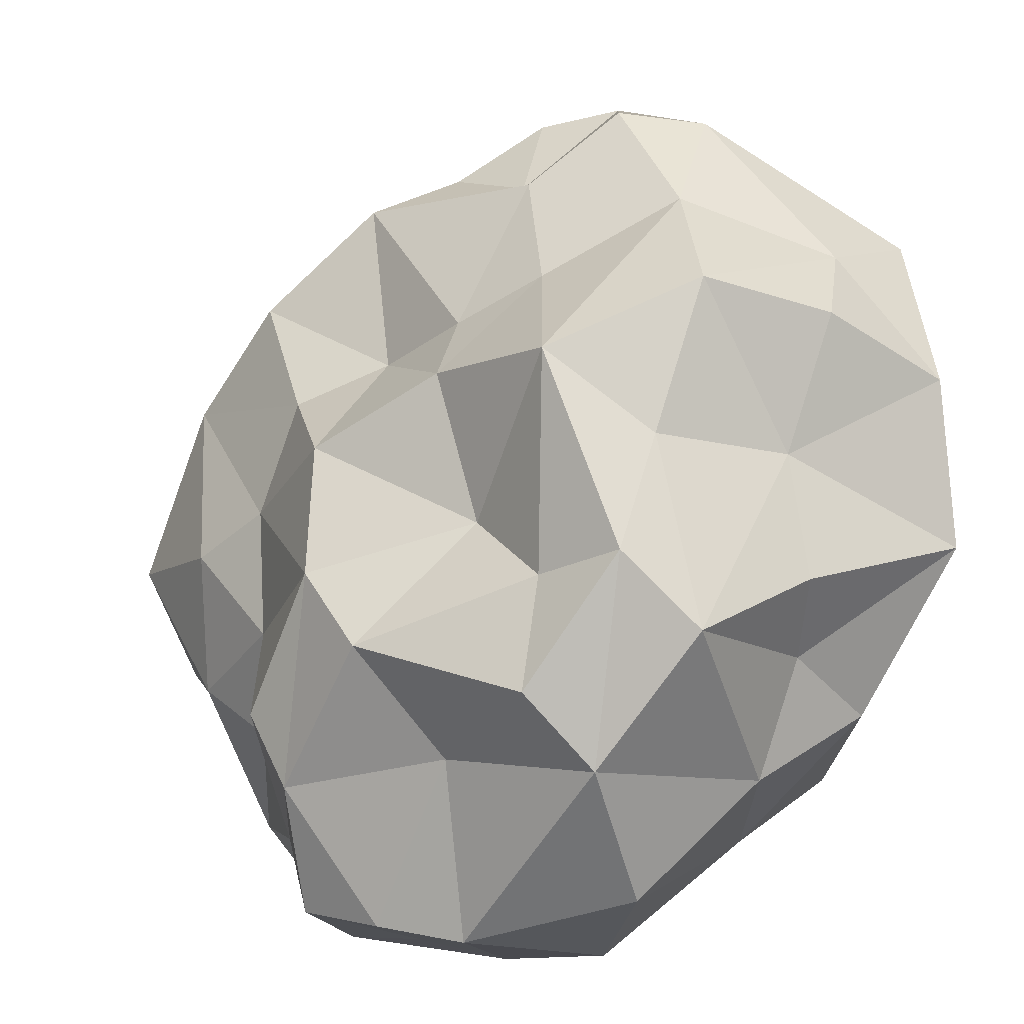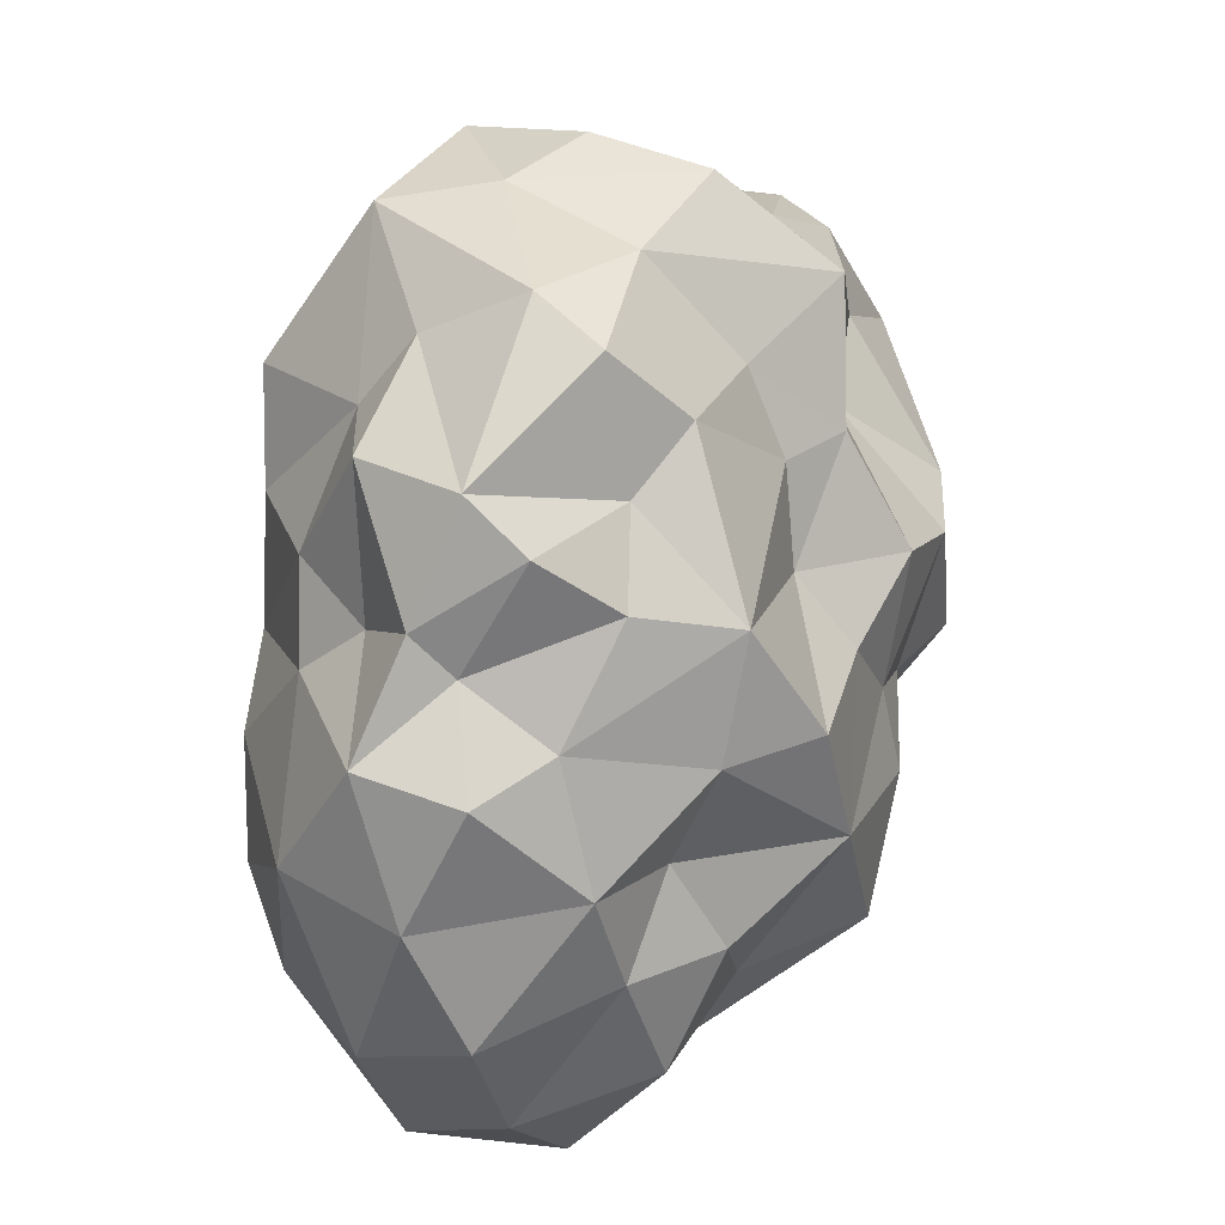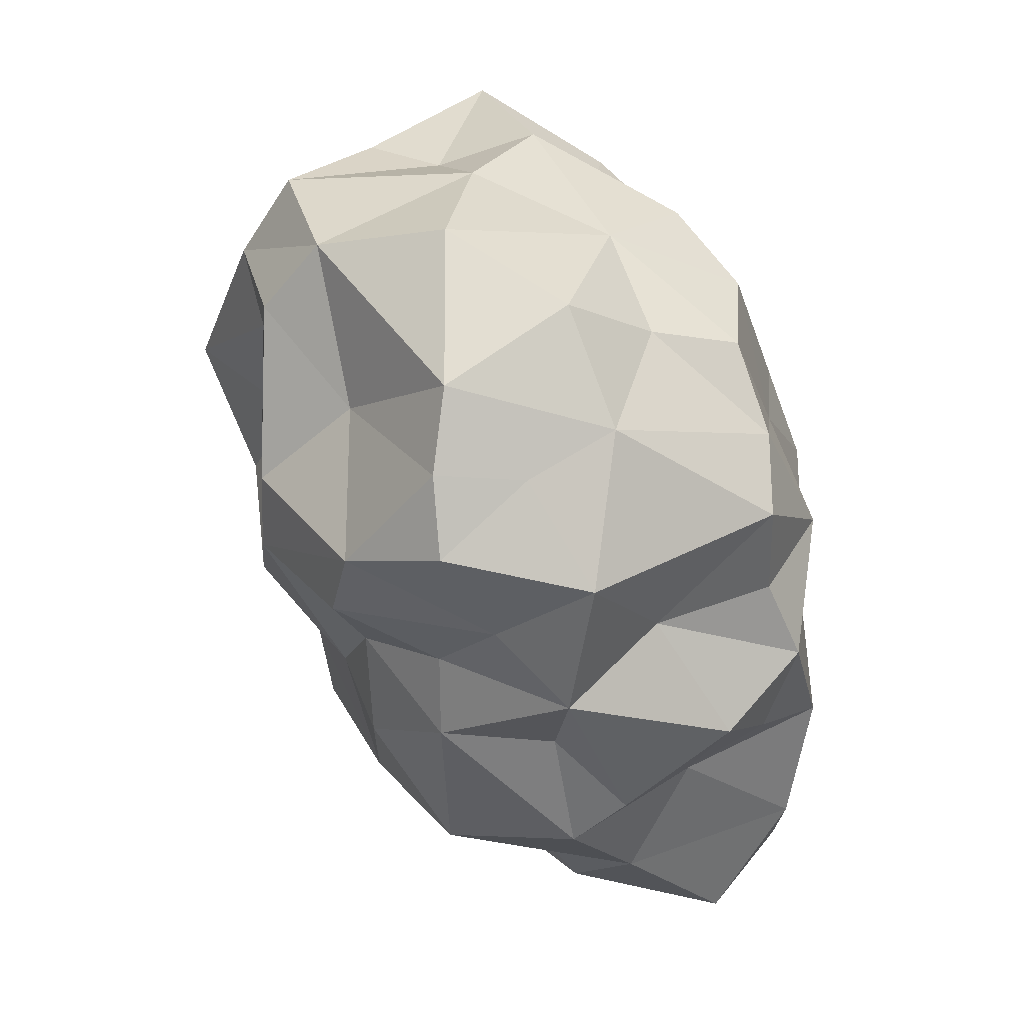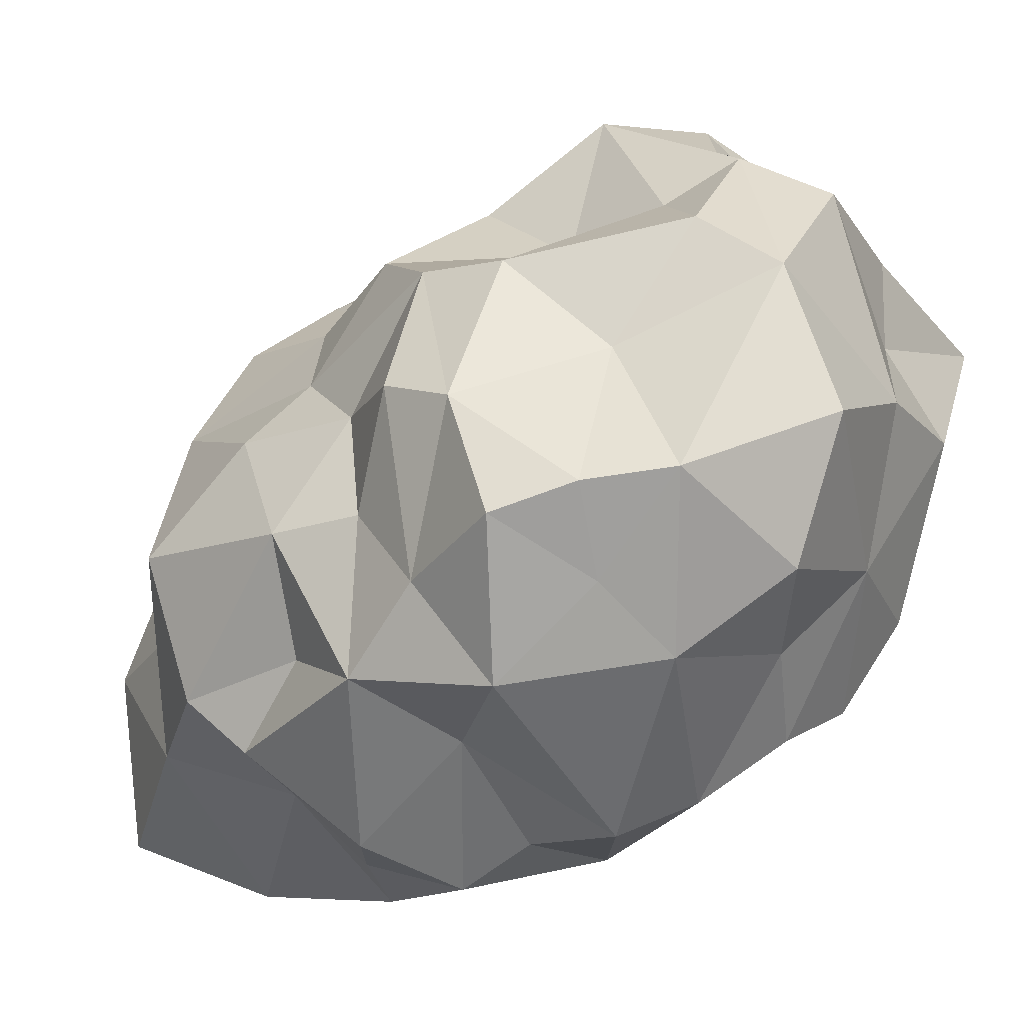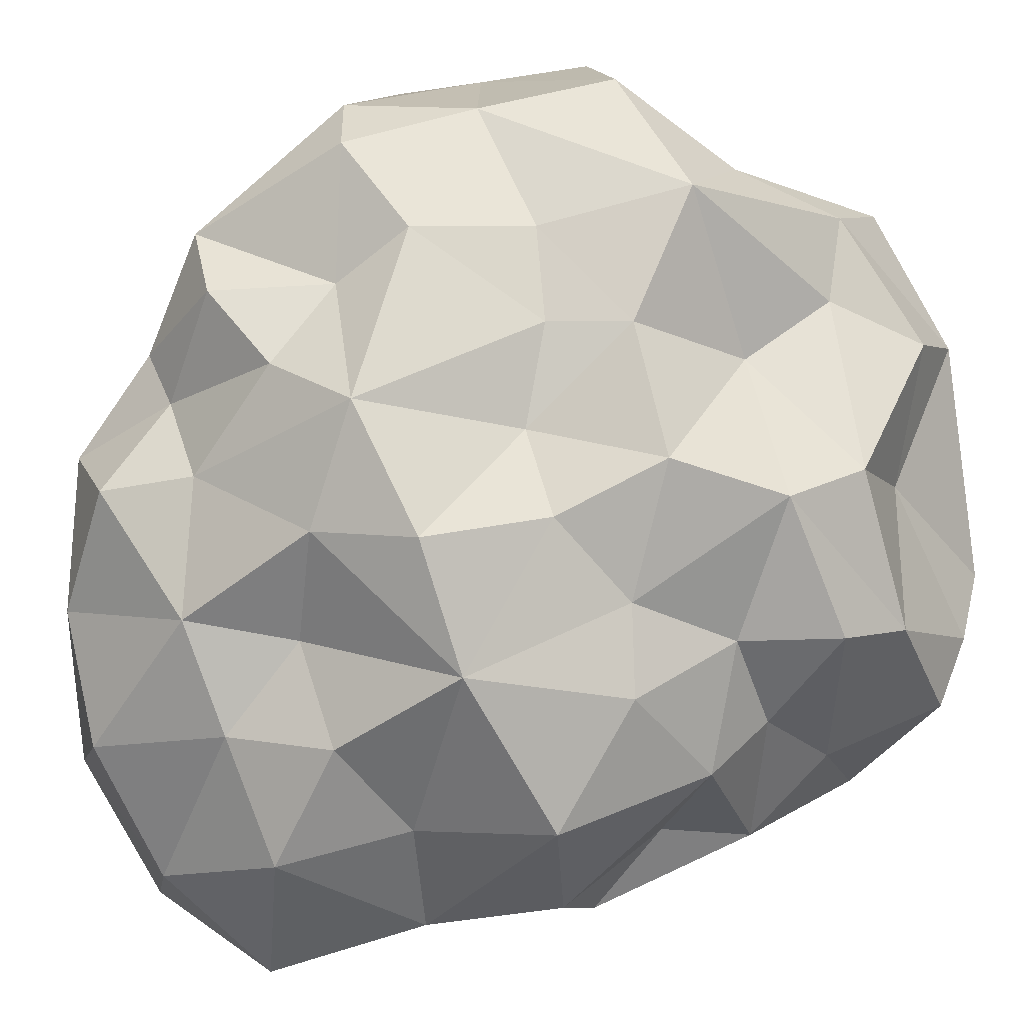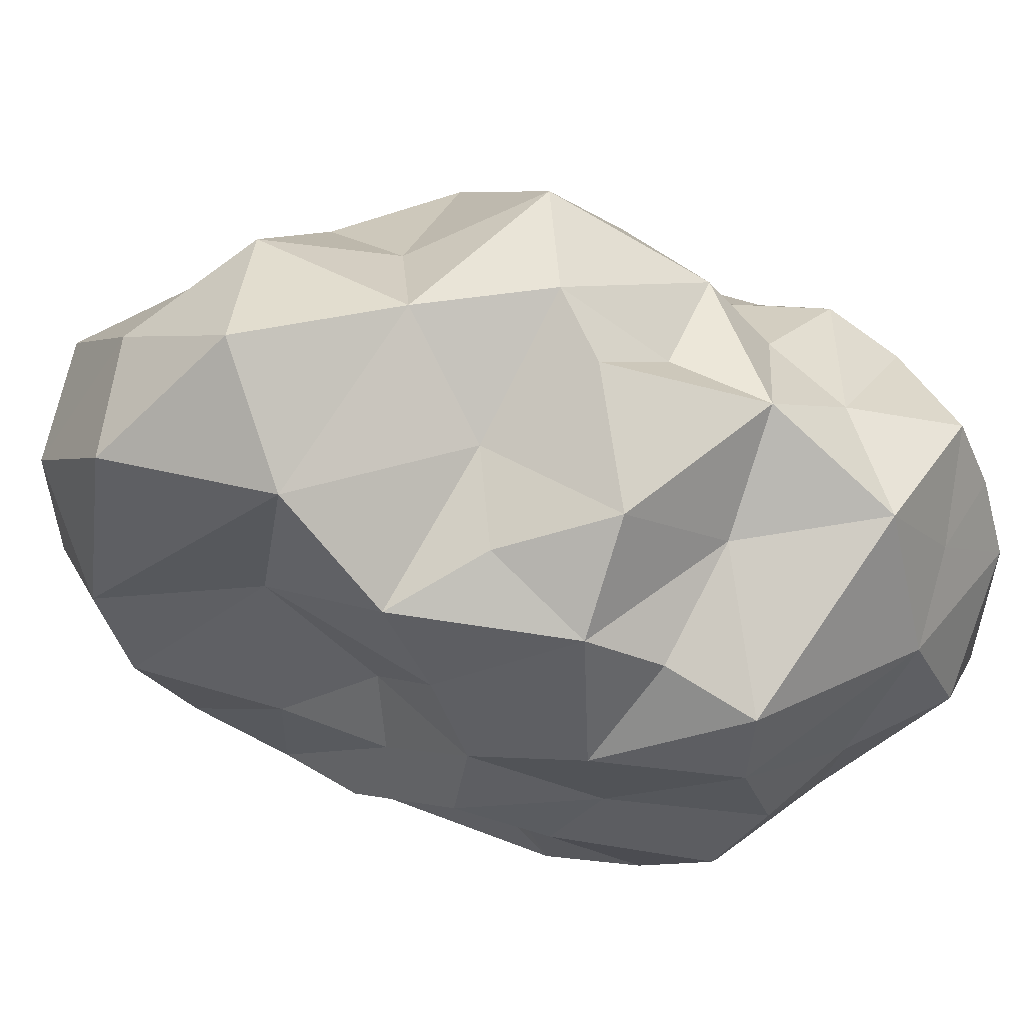
<metadata>
{"format":"obj","ext":"obj","renderer":"f3d","projection":"perspective","resolution":1024,"background":"white","views":[{"elev":42.7,"azim":-34.9,"up":"+Y"},{"elev":-40.5,"azim":156.6,"up":"+Z"},{"elev":34.7,"azim":-61.9,"up":"+Z"},{"elev":-16.1,"azim":-57.4,"up":"+Y"},{"elev":38.2,"azim":-131.3,"up":"+Y"},{"elev":-63.8,"azim":-130.1,"up":"+Y"}]}
</metadata>
<code>
v -0.586 0.542 0.265
v -0.488 0.386 -0.093
v -0.61 0.246 0.105
v -0.274 0.648 0.436
v -0.428 0.656 0.059
v -0.331 0.564 -0.174
v -0.148 0.646 -0.09
v 0.317 0.523 -0.622
v -0.018 0.546 -0.57
v 0.028 0.785 -0.413
v 0.273 0.754 -0.437
v -0.231 0.597 -0.453
v -0.404 0.351 -0.486
v -0.025 0.279 -0.617
v -0.621 0.017 -0.417
v -0.689 -0.002 -0.033
v -0.598 0.242 -0.182
v -0.342 -0.072 -0.578
v -0.218 0.141 -0.685
v -0.606 0.518 0.476
v -0.193 0.825 0.173
v -0.055 0.811 0.047
v -0.778 0.185 0.459
v -0.753 0.242 0.289
v -0.662 0.014 0.164
v 0.537 0.545 -0.522
v 0.475 0.462 -0.762
v 0.154 0.319 -0.79
v 0.307 0.846 -0.228
v -0.105 1.02 0.421
v 0.089 0.938 0.149
v 0 0.914 0.66
v 0.229 1.102 0.504
v 0.461 0.989 0.635
v 0.625 0.944 0.457
v 0.264 0.796 0.759
v 0.379 1.066 0.234
v 0.654 0.853 -0.343
v 0.456 1.07 -0.084
v 0.224 0.972 -0.091
v 0.599 1.054 0.037
v -0.292 0.702 0.677
v -0.191 0.816 0.805
v -0.13 0.714 0.993
v 0.862 0.831 0.406
v 0.754 0.833 0.064
v 0.661 0.593 -0.486
v 0.5 0.819 -0.427
v 0.831 0.719 -0.196
v -0.525 0.316 0.684
v -0.384 0.475 0.999
v -0.442 0.592 0.834
v -0.624 0.009 0.889
v -0.346 0.159 1.101
v -0.335 -0.143 0.985
v -0.433 -0.313 0.765
v -0.048 -0.524 0.598
v -0.133 -0.255 0.842
v -0.014 0.274 1.065
v 0.045 -0.059 0.956
v 0.168 0.661 0.962
v 0.147 0.457 0.97
v 0.278 0.266 1.041
v 0.043 -0.396 0.76
v 0.55 0.556 0.983
v 0.329 -0.102 0.894
v 0.25 -0.304 0.791
v 0.423 0.177 0.847
v 0.453 -0.108 0.767
v -0.734 -0.022 0.73
v -0.61 -0.188 0.696
v 0.414 -0.337 0.461
v 0.68 0.276 0.786
v 0.734 0.567 0.606
v 0.665 0.801 0.763
v -0.194 -0.12 -0.839
v -0.005 0.108 -0.811
v 0.085 -0.289 -0.945
v -0.133 -0.502 -0.829
v 0.273 -0.018 -0.971
v 0.496 0.168 -0.866
v 0.446 -0.223 -0.9
v 0.577 -0.346 -0.651
v 0.235 -0.51 -0.867
v -0.36 -0.356 -0.565
v 0.693 0.383 -0.676
v 0.721 0.05 -0.691
v 0.02 -0.619 -0.569
v 0.67 0.095 0.676
v 0.573 -0.015 0.366
v 0.848 0.21 0.317
v 0.725 0.289 0.505
v 0.955 0.436 0.272
v 0.88 0.269 0.081
v 0.832 0.401 -0.186
v 0.808 0.649 0.014
v 0.545 -0.081 0.491
v 0.709 -0.13 0.141
v 0.689 0.421 -0.351
v -0.168 -0.597 0.263
v 0.099 -0.597 0.29
v -0.195 -0.604 0.487
v -0.138 -0.673 0.075
v 0.186 -0.558 -0.054
v 0.079 -0.647 -0.262
v 0.305 -0.384 -0.405
v 0.23 -0.415 0.453
v 0.297 -0.495 0.134
v 0.342 -0.339 -0.079
v 0.699 -0.261 -0.466
v 0.455 -0.412 0.226
v 0.48 -0.311 0.055
v 0.571 -0.271 -0.164
v 0.777 -0.103 -0.259
v 0.772 -0.045 -0.012
v 0.763 0.23 -0.334
v -0.703 -0.156 0.324
v -0.656 -0.321 0.141
v -0.567 -0.241 -0.055
v -0.564 -0.294 -0.344
v -0.527 -0.412 -0.215
v -0.812 -0.081 0.572
v -0.647 -0.375 0.481
v -0.251 -0.452 -0.29
v -0.398 -0.416 0.244
v -0.374 -0.604 -0.024
v -0.144 -0.6 -0.172
f 1 2 3
f 4 5 1
f 1 5 2
f 5 6 2
f 5 7 6
f 8 9 10
f 11 8 10
f 10 9 12
f 12 13 6
f 9 13 12
f 9 14 13
f 15 16 17
f 15 17 13
f 18 15 13
f 17 2 13
f 10 12 7
f 7 12 6
f 13 14 19
f 18 13 19
f 3 2 17
f 13 2 6
f 20 4 1
f 4 21 5
f 21 7 5
f 21 22 7
f 20 1 23
f 24 23 1
f 1 3 24
f 3 17 16
f 25 3 16
f 26 27 8
f 8 28 9
f 9 28 14
f 26 8 11
f 11 10 29
f 10 7 22
f 4 30 21
f 30 31 21
f 32 33 30
f 34 35 33
f 36 34 33
f 35 37 33
f 38 29 39
f 40 22 31
f 38 39 41
f 29 40 39
f 39 40 37
f 40 31 37
f 33 37 30
f 41 39 37
f 41 37 35
f 31 22 21
f 30 37 31
f 20 42 4
f 42 30 4
f 43 32 30
f 42 43 30
f 44 36 32
f 44 32 43
f 45 41 35
f 45 46 41
f 36 33 32
f 47 26 48
f 26 11 48
f 47 48 38
f 48 11 29
f 29 10 40
f 40 10 22
f 48 29 38
f 46 38 41
f 49 38 46
f 50 51 52
f 50 53 51
f 53 54 51
f 53 55 54
f 53 56 55
f 56 57 58
f 55 56 58
f 43 51 44
f 43 52 51
f 51 54 59
f 44 51 59
f 54 60 59
f 54 55 60
f 55 58 60
f 44 61 36
f 44 62 61
f 44 59 62
f 59 63 62
f 63 59 60
f 58 64 60
f 36 61 65
f 62 63 65
f 63 60 66
f 60 67 66
f 62 65 61
f 63 68 65
f 63 66 68
f 66 69 68
f 20 50 52
f 70 71 53
f 71 56 53
f 57 64 58
f 64 67 60
f 66 67 69
f 69 67 72
f 65 68 73
f 65 74 75
f 36 75 34
f 36 65 75
f 20 52 42
f 52 43 42
f 76 77 78
f 76 78 79
f 78 77 80
f 28 81 80
f 81 82 80
f 83 84 82
f 84 78 82
f 79 78 84
f 78 80 82
f 18 19 76
f 19 14 77
f 19 77 76
f 18 76 85
f 85 76 79
f 26 86 27
f 86 81 27
f 86 87 81
f 81 87 82
f 87 83 82
f 27 81 28
f 27 28 8
f 28 80 77
f 28 77 14
f 85 79 88
f 88 79 84
f 88 84 83
f 89 90 91
f 89 91 92
f 92 73 89
f 91 93 92
f 91 94 93
f 95 49 96
f 46 45 96
f 74 73 92
f 75 74 45
f 75 45 35
f 96 93 94
f 74 93 45
f 45 93 96
f 92 93 74
f 97 90 89
f 98 94 91
f 90 98 91
f 69 97 89
f 69 89 68
f 68 89 73
f 47 38 49
f 47 49 99
f 49 46 96
f 99 49 95
f 95 96 94
f 34 75 35
f 65 73 74
f 100 101 102
f 102 101 57
f 101 103 104
f 105 106 104
f 57 101 107
f 101 104 108
f 104 109 108
f 104 106 109
f 106 110 109
f 101 108 107
f 108 111 107
f 108 109 112
f 111 108 112
f 109 110 113
f 107 111 72
f 109 113 112
f 113 110 114
f 110 87 114
f 72 111 90
f 111 98 90
f 111 112 98
f 112 115 98
f 112 113 115
f 113 114 115
f 72 90 97
f 114 116 115
f 87 116 114
f 100 103 101
f 106 88 83
f 106 83 110
f 83 87 110
f 86 116 87
f 116 86 99
f 99 86 47
f 86 26 47
f 95 116 99
f 115 116 95
f 115 95 94
f 115 94 98
f 69 72 97
f 67 107 72
f 67 64 107
f 57 107 64
f 24 117 23
f 117 24 25
f 25 16 118
f 119 120 121
f 120 15 85
f 23 117 122
f 23 122 70
f 25 118 117
f 16 119 118
f 117 118 123
f 117 123 122
f 121 120 124
f 120 85 124
f 122 123 71
f 123 118 125
f 118 121 126
f 118 126 125
f 118 119 121
f 126 124 127
f 121 124 126
f 102 123 125
f 125 126 103
f 126 127 103
f 127 124 105
f 124 88 105
f 50 20 23
f 3 25 24
f 119 16 120
f 16 15 120
f 15 18 85
f 124 85 88
f 105 88 106
f 103 105 104
f 103 127 105
f 125 103 100
f 102 125 100
f 123 102 56
f 57 56 102
f 71 123 56
f 70 122 71
f 70 50 23
f 50 70 53

</code>
